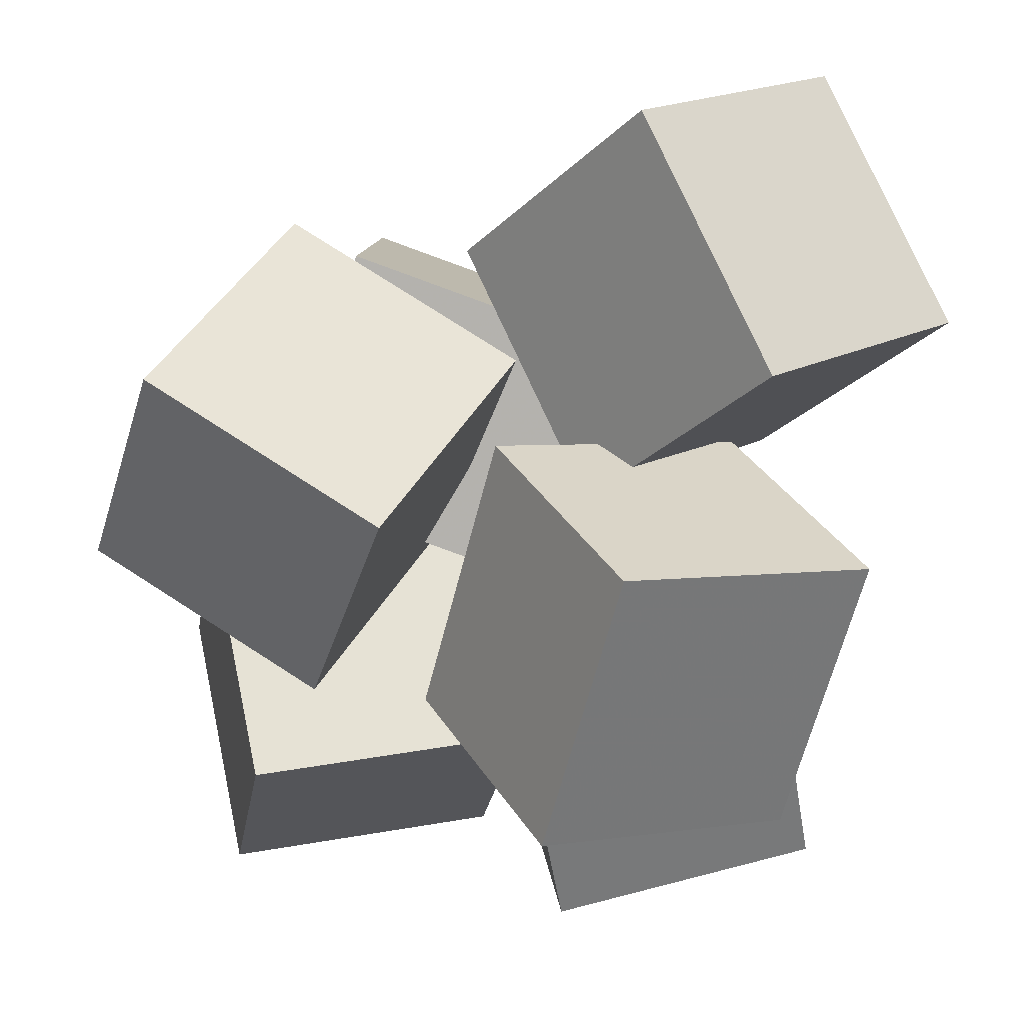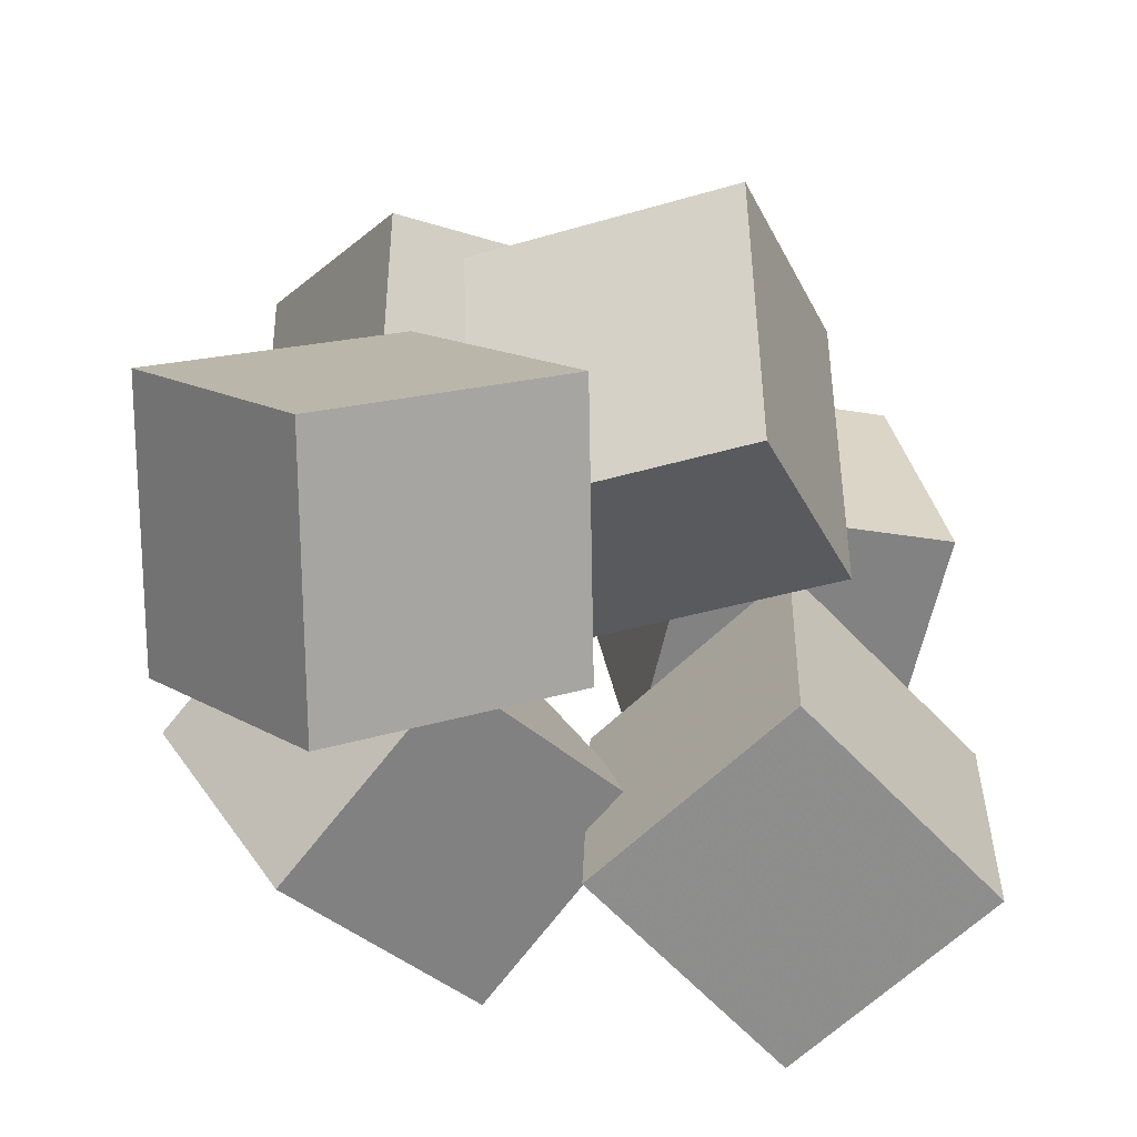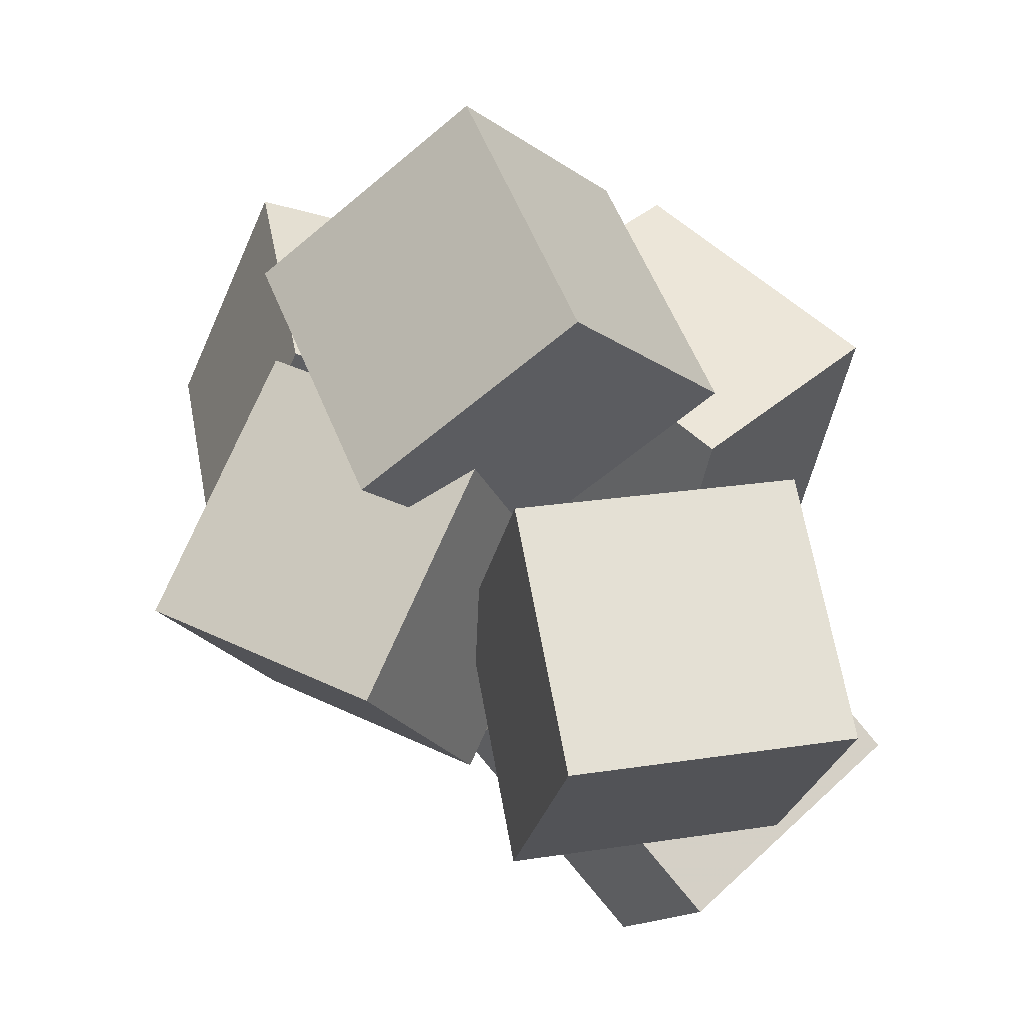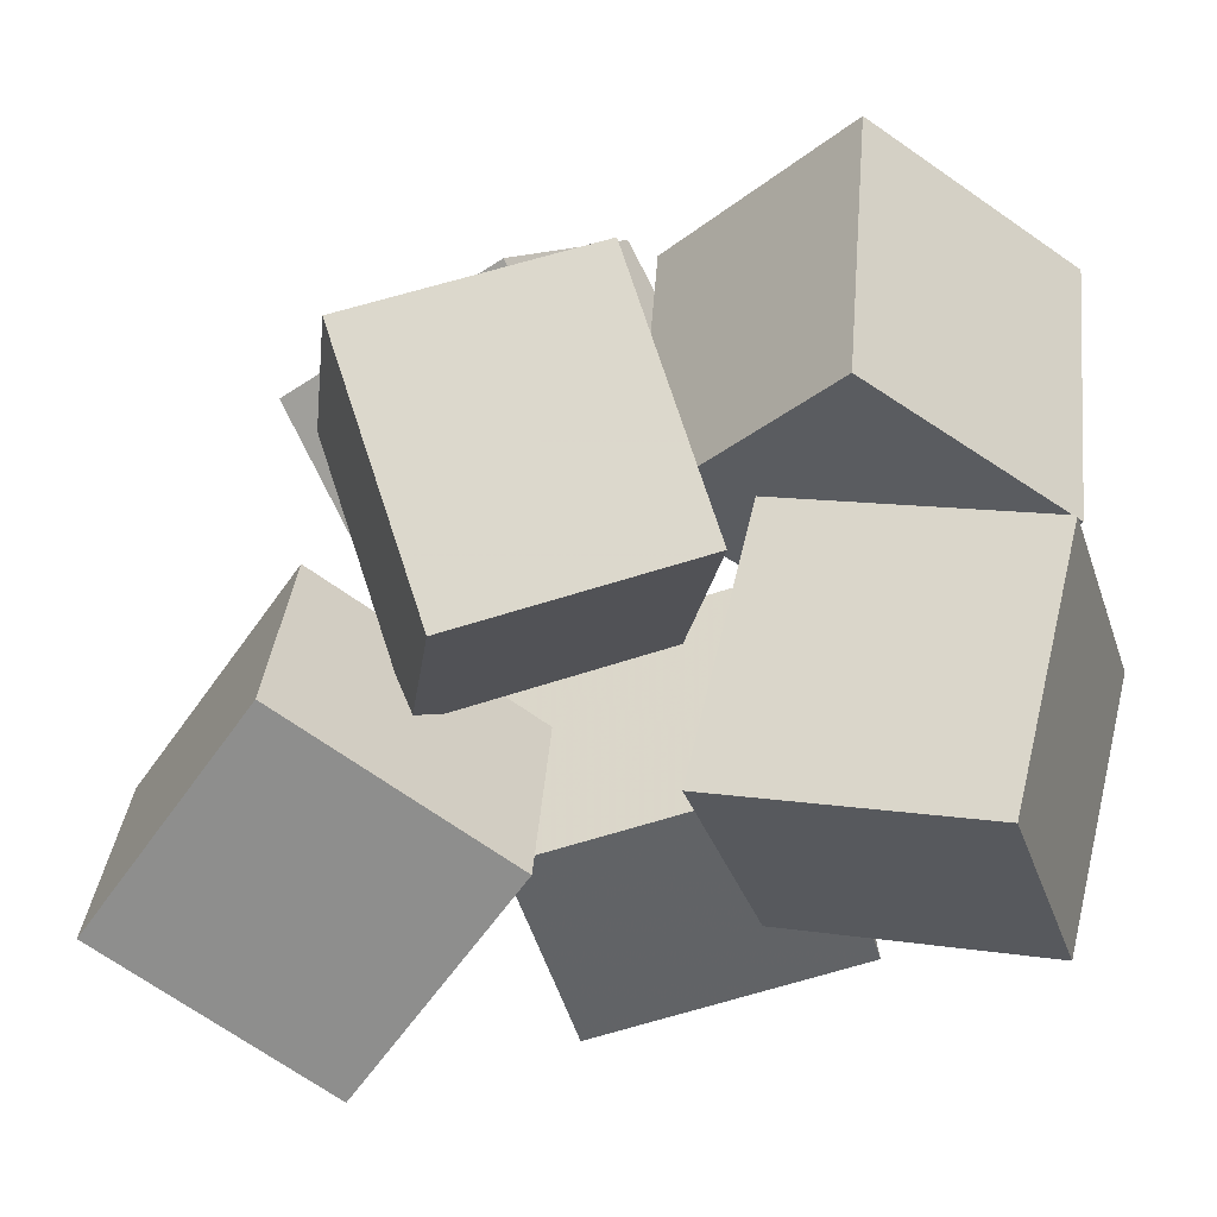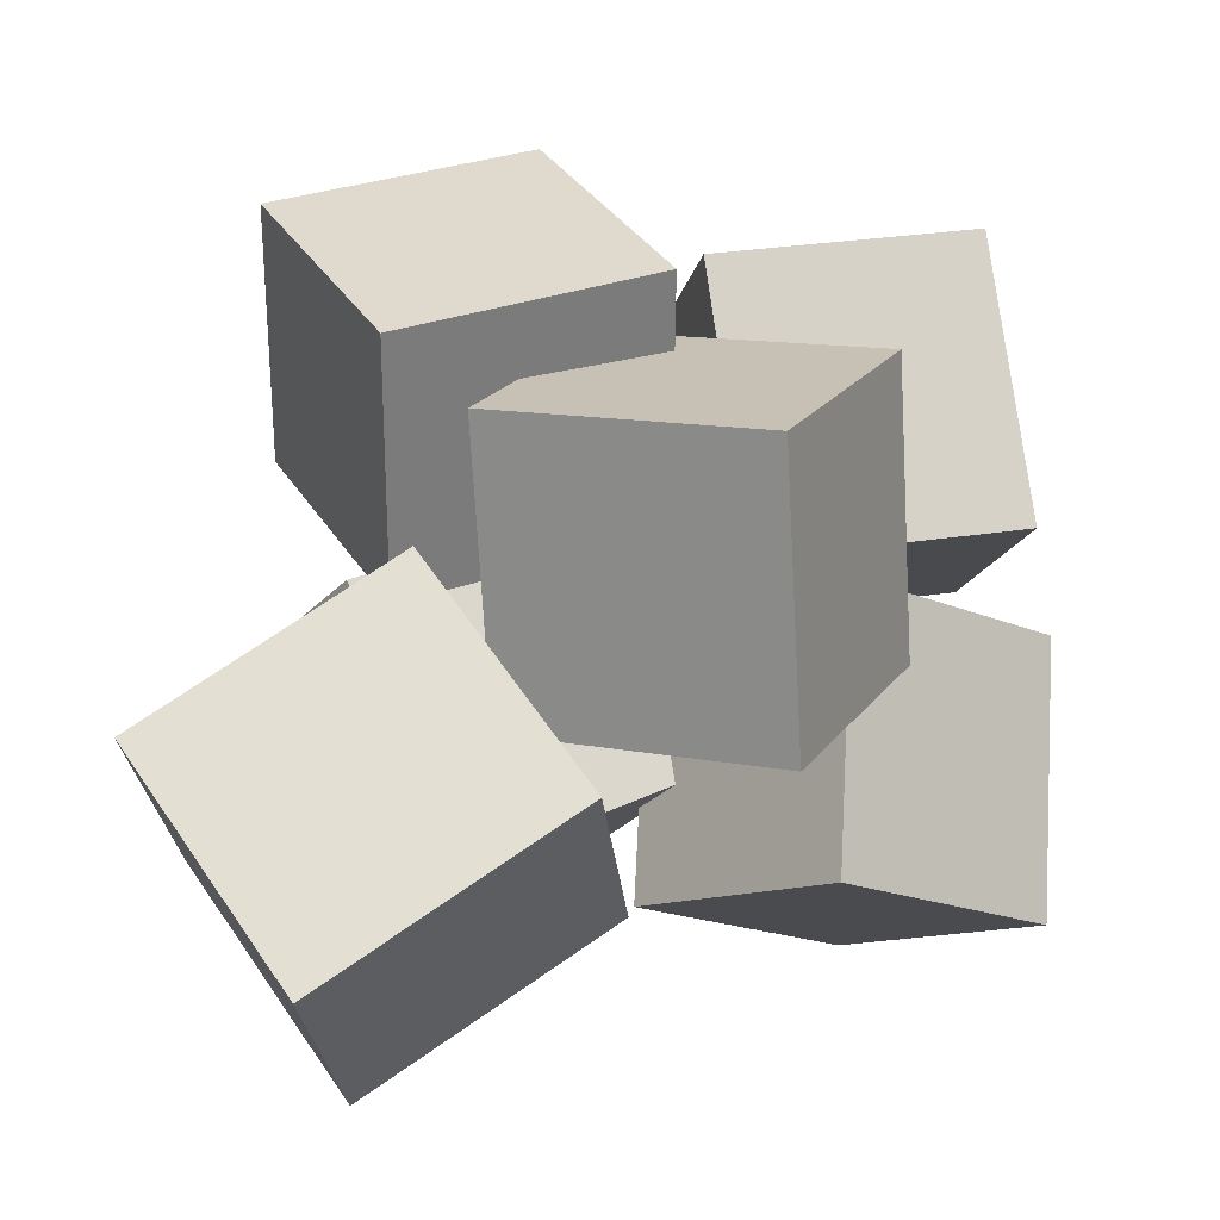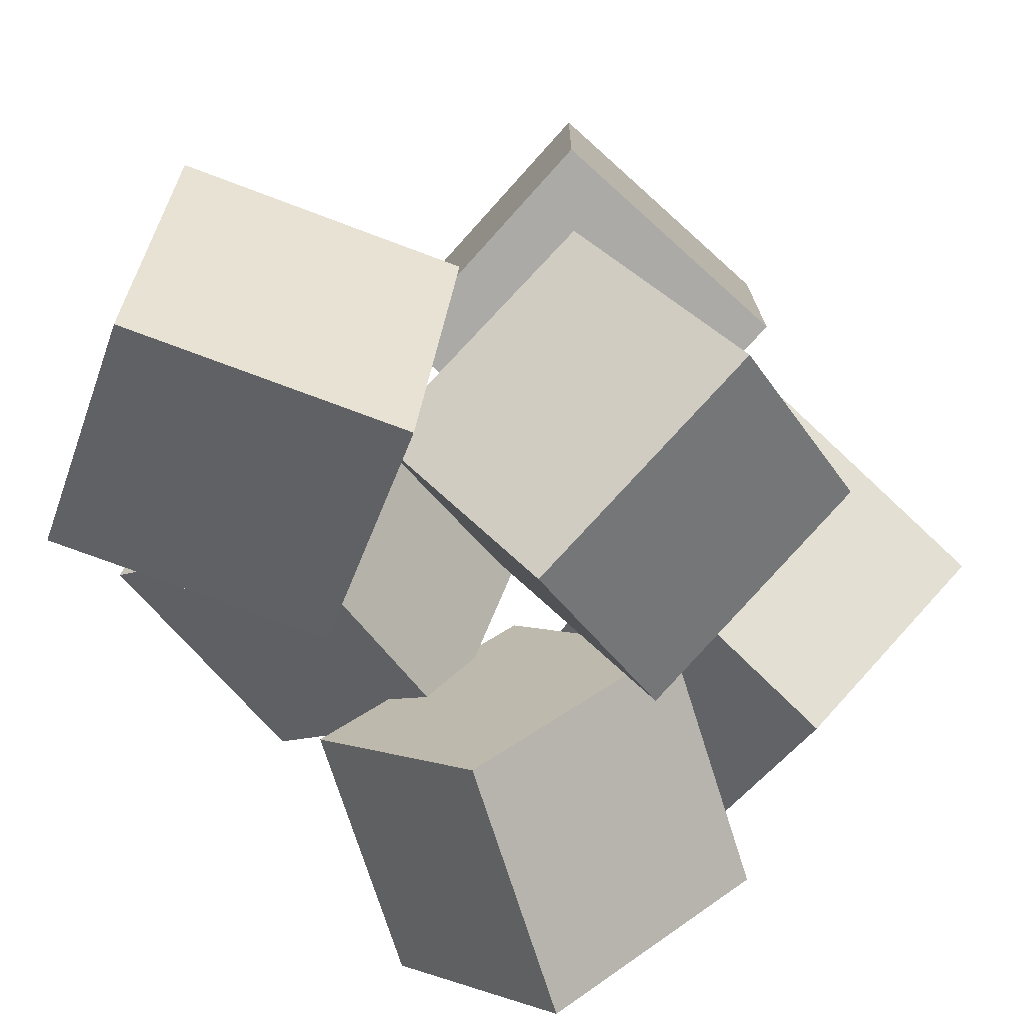
<metadata>
{"format":"obj","ext":"obj","renderer":"f3d","projection":"perspective","resolution":1024,"background":"white","views":[{"elev":-8.8,"azim":-92.7,"up":"+Z"},{"elev":-50.8,"azim":2.3,"up":"+Y"},{"elev":74.7,"azim":96.0,"up":"+Y"},{"elev":-21.9,"azim":65.3,"up":"+Y"},{"elev":-0.2,"azim":6.3,"up":"+Y"},{"elev":58.3,"azim":47.9,"up":"+Z"}]}
</metadata>
<code>
v -0.3202 -0.5839 0.2636
v -0.3127 -0.4131 0.629
v -0.5599 -0.2942 0.1331
v -0.5524 -0.1234 0.4984
v 0.01223 -0.3593 0.1518
v 0.0197 -0.1885 0.5172
v -0.2275 -0.06956 0.02127
v -0.22 0.1012 0.3866
f 1.0 7.0 5.0
f 1.0 3.0 7.0
f 1.0 4.0 3.0
f 1.0 2.0 4.0
f 3.0 8.0 7.0
f 3.0 4.0 8.0
f 5.0 7.0 8.0
f 5.0 8.0 6.0
f 1.0 5.0 6.0
f 1.0 6.0 2.0
f 2.0 6.0 8.0
f 2.0 8.0 4.0
v 0.0567 0.01083 -0.3008
v 0.1612 0.09023 0.08008
v -0.008675 0.4081 -0.3657
v 0.09581 0.4875 0.01521
v 0.4203 0.05295 -0.4094
v 0.5248 0.1323 -0.02844
v 0.3549 0.4502 -0.4742
v 0.4594 0.5296 -0.09331
f 9.0 15.0 13.0
f 9.0 11.0 15.0
f 9.0 12.0 11.0
f 9.0 10.0 12.0
f 11.0 16.0 15.0
f 11.0 12.0 16.0
f 13.0 15.0 16.0
f 13.0 16.0 14.0
f 9.0 13.0 14.0
f 9.0 14.0 10.0
f 10.0 14.0 16.0
f 10.0 16.0 12.0
v -0.02218 -0.006591 -0.07418
v -0.1449 -0.1265 0.2549
v -0.03073 0.3836 0.06476
v -0.1534 0.2638 0.3939
v 0.3621 -0.04429 0.05534
v 0.2394 -0.1642 0.3845
v 0.3535 0.3459 0.1943
v 0.2308 0.2261 0.5234
f 17.0 23.0 21.0
f 17.0 19.0 23.0
f 17.0 20.0 19.0
f 17.0 18.0 20.0
f 19.0 24.0 23.0
f 19.0 20.0 24.0
f 21.0 23.0 24.0
f 21.0 24.0 22.0
f 17.0 21.0 22.0
f 17.0 22.0 18.0
f 18.0 22.0 24.0
f 18.0 24.0 20.0
v 0.2522 -0.4565 -0.4667
v -0.01487 -0.3771 -0.1798
v 0.2618 -0.0657 -0.5658
v -0.005247 0.01365 -0.279
v 0.5425 -0.3991 -0.2124
v 0.2755 -0.3197 0.07454
v 0.5521 -0.008319 -0.3115
v 0.2851 0.07103 -0.02459
f 25.0 31.0 29.0
f 25.0 27.0 31.0
f 25.0 28.0 27.0
f 25.0 26.0 28.0
f 27.0 32.0 31.0
f 27.0 28.0 32.0
f 29.0 31.0 32.0
f 29.0 32.0 30.0
f 25.0 29.0 30.0
f 25.0 30.0 26.0
f 26.0 30.0 32.0
f 26.0 32.0 28.0
v -0.2801 0.03292 0.211
v -0.2543 0.3514 0.4154
v -0.4865 0.2255 -0.06317
v -0.4608 0.544 0.1412
v 0.05382 0.1255 0.02464
v 0.07957 0.444 0.229
v -0.1526 0.3181 -0.2495
v -0.1269 0.6366 -0.04519
f 33.0 39.0 37.0
f 33.0 35.0 39.0
f 33.0 36.0 35.0
f 33.0 34.0 36.0
f 35.0 40.0 39.0
f 35.0 36.0 40.0
f 37.0 39.0 40.0
f 37.0 40.0 38.0
f 33.0 37.0 38.0
f 33.0 38.0 34.0
f 34.0 38.0 40.0
f 34.0 40.0 36.0
v -0.1633 -0.354 -0.436
v -0.4087 -0.4461 -0.1036
v -0.3556 0.001245 -0.4797
v -0.6011 -0.09086 -0.1472
v 0.07505 -0.198 -0.2169
v -0.1704 -0.2901 0.1156
v -0.1173 0.1572 -0.2605
v -0.3628 0.06513 0.07196
f 41.0 47.0 45.0
f 41.0 43.0 47.0
f 41.0 44.0 43.0
f 41.0 42.0 44.0
f 43.0 48.0 47.0
f 43.0 44.0 48.0
f 45.0 47.0 48.0
f 45.0 48.0 46.0
f 41.0 45.0 46.0
f 41.0 46.0 42.0
f 42.0 46.0 48.0
f 42.0 48.0 44.0

</code>
